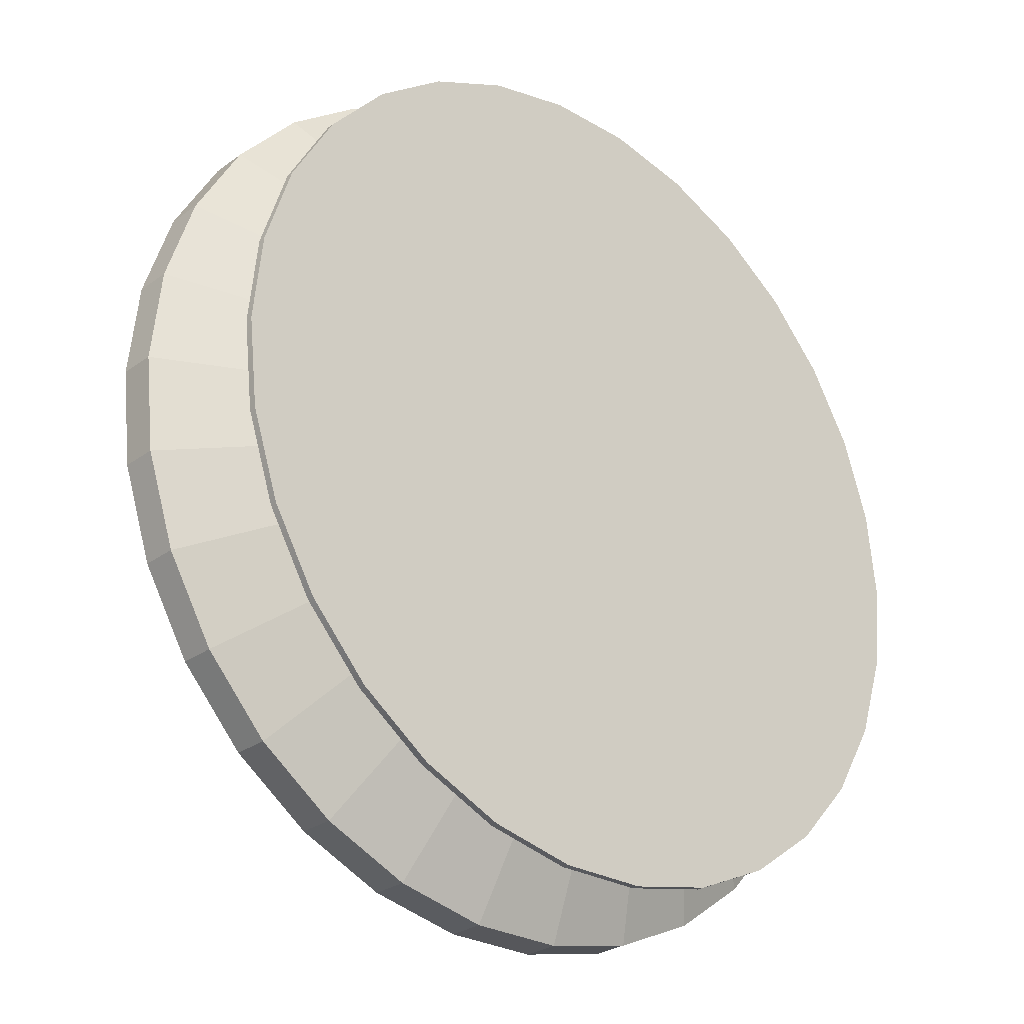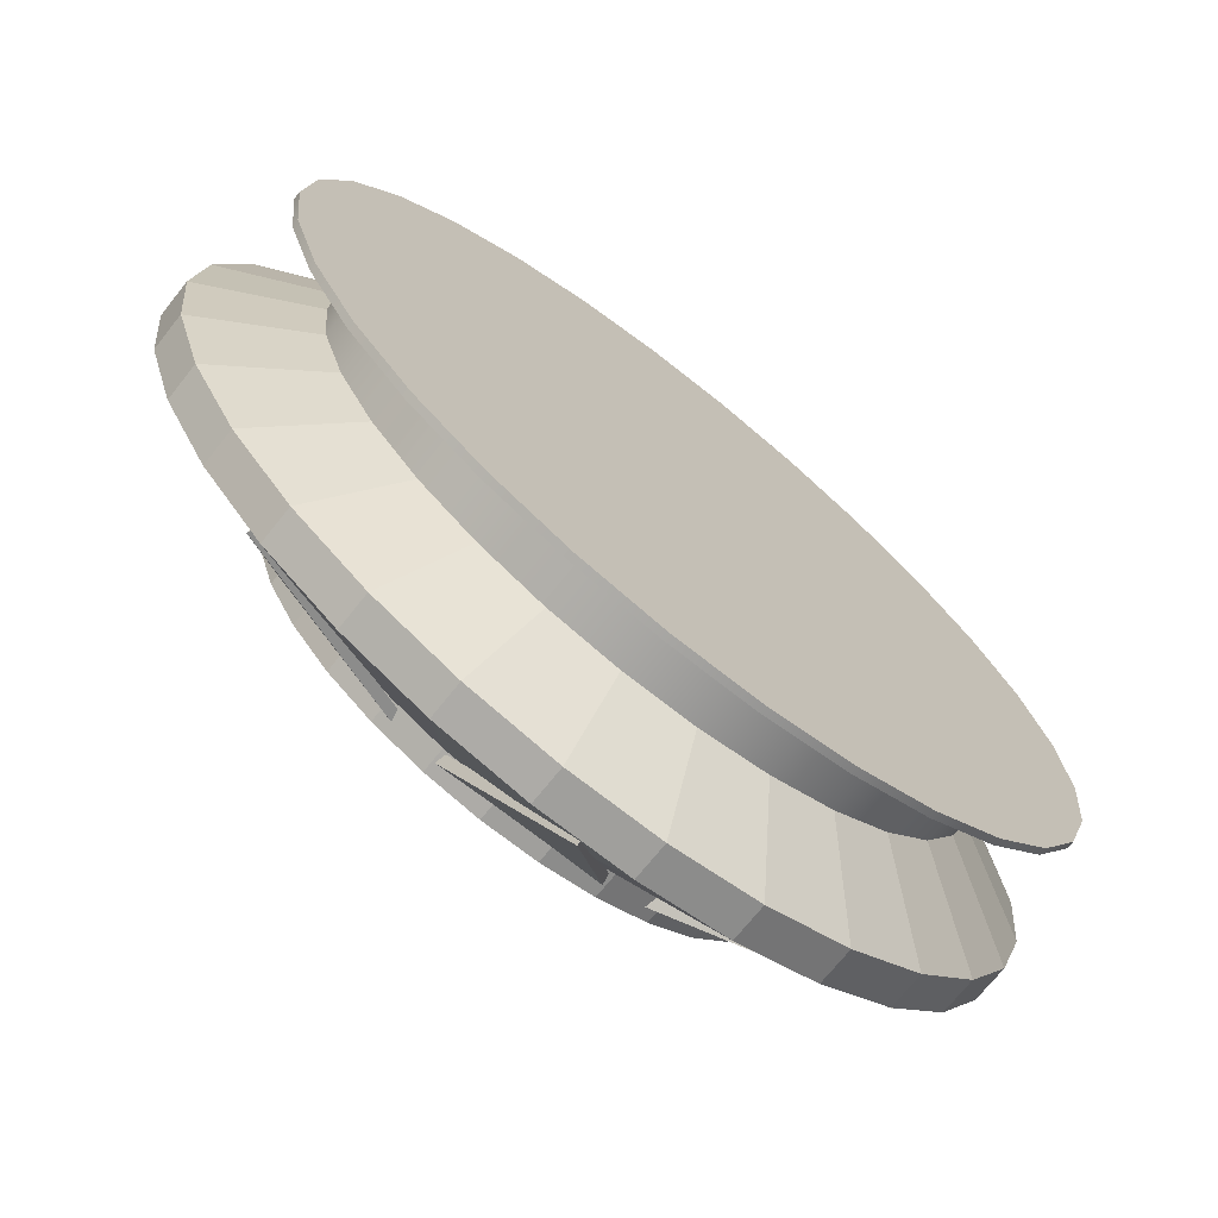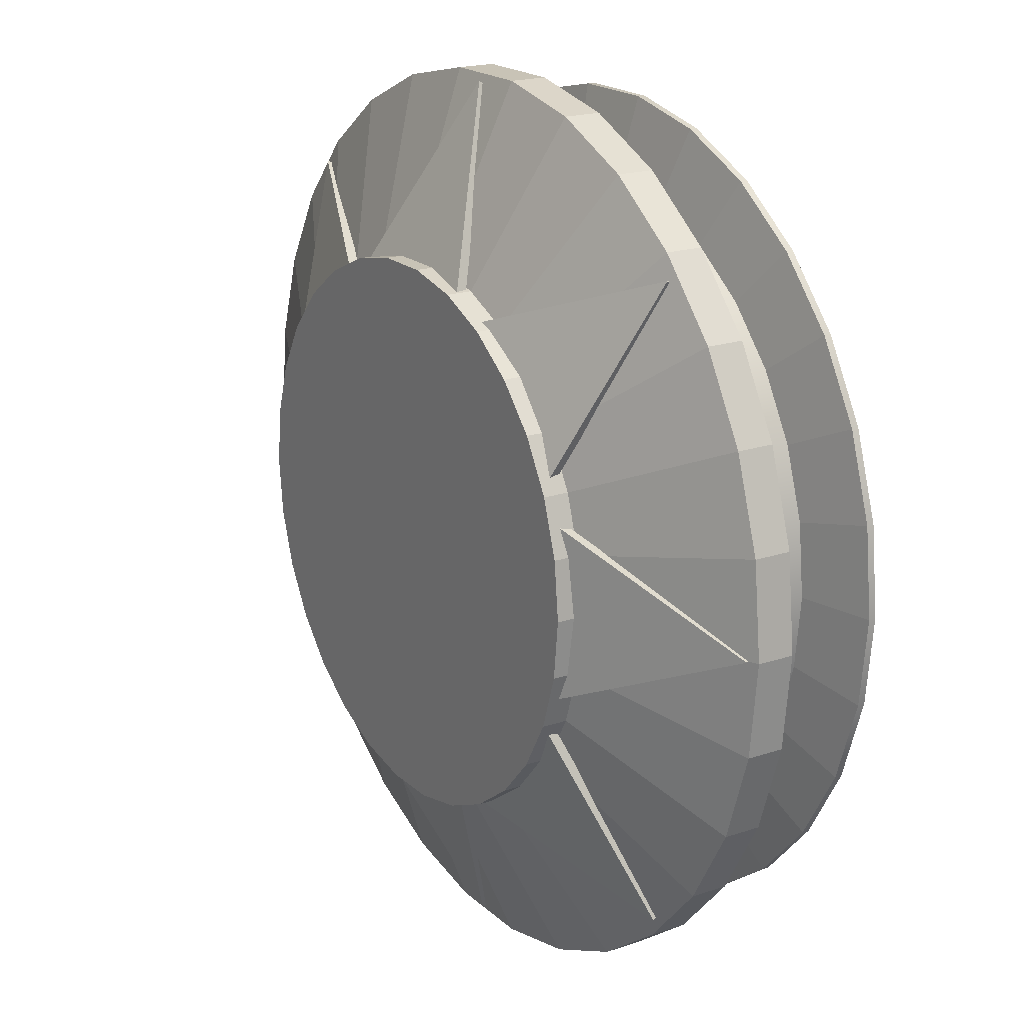
<metadata>
{"format":"obj","ext":"obj","renderer":"f3d","projection":"perspective","resolution":1024,"background":"white","views":[{"elev":-27.4,"azim":-42.0,"up":"+Z"},{"elev":-71.2,"azim":-38.5,"up":"+Z"},{"elev":19.4,"azim":-122.1,"up":"+Z"}]}
</metadata>
<code>
v  53.44 49.23 -11.36
v  49.91 49.23 -22.22
v  44.2 49.23 -32.11
v  36.55 49.23 -40.6
v  27.32 49.23 -47.31
v  16.88 49.23 -51.96
v  5.71 49.23 -54.33
v  -5.71 49.23 -54.33
v  -16.88 49.23 -51.96
v  -27.32 49.23 -47.31
v  -36.56 49.23 -40.6
v  -44.2 49.23 -32.11
v  -49.91 49.23 -22.22
v  -53.44 49.23 -11.36
v  -54.63 49.23 0
v  -53.44 49.23 11.36
v  -49.91 49.23 22.22
v  -44.2 49.23 32.11
v  -36.56 49.23 40.6
v  -27.32 49.23 47.31
v  -16.88 49.23 51.96
v  -5.71 49.23 54.33
v  5.71 49.23 54.33
v  16.88 49.23 51.96
v  27.32 49.23 47.31
v  36.55 49.23 40.6
v  44.2 49.23 32.11
v  49.91 49.23 22.22
v  53.44 49.23 11.36
v  54.63 49.23 -0
v  68.38 12.84 0
v  66.89 12.84 -14.22
v  87.07 23.31 -18.51
v  89.01 23.31 0
v  62.47 12.84 -27.81
v  81.31 23.31 -36.2
v  55.32 12.84 -40.19
v  72.01 23.31 -52.32
v  45.76 12.84 -50.82
v  59.56 23.31 -66.15
v  34.19 12.84 -59.22
v  44.51 23.31 -77.09
v  21.13 12.84 -65.04
v  27.51 23.31 -84.65
v  7.148 12.84 -68.01
v  9.304 23.31 -88.52
v  -7.148 12.84 -68.01
v  -9.304 23.31 -88.52
v  -21.13 12.84 -65.04
v  -27.51 23.31 -84.65
v  -34.19 12.84 -59.22
v  -44.51 23.31 -77.09
v  -45.76 12.84 -50.82
v  -59.56 23.31 -66.15
v  -55.32 12.84 -40.19
v  -72.01 23.31 -52.32
v  -62.47 12.84 -27.81
v  -81.31 23.31 -36.2
v  -66.89 12.84 -14.22
v  -87.07 23.31 -18.51
v  -68.38 12.84 0
v  -89.01 23.31 0
v  -66.89 12.84 14.22
v  -87.07 23.31 18.51
v  -62.47 12.84 27.81
v  -81.31 23.31 36.2
v  -55.32 12.84 40.19
v  -72.01 23.31 52.32
v  -45.76 12.84 50.82
v  -59.56 23.31 66.15
v  -34.19 12.84 59.22
v  -44.51 23.31 77.09
v  -21.13 12.84 65.04
v  -27.51 23.31 84.65
v  -7.148 12.84 68.01
v  -9.304 23.31 88.52
v  7.148 12.84 68.01
v  9.304 23.31 88.52
v  21.13 12.84 65.04
v  27.51 23.31 84.65
v  34.19 12.84 59.22
v  44.51 23.31 77.09
v  45.76 12.84 50.82
v  59.56 23.31 66.15
v  55.32 12.84 40.19
v  72.01 23.31 52.32
v  62.47 12.84 27.81
v  81.31 23.31 36.2
v  66.89 12.84 14.22
v  87.07 23.31 18.51
v  87.07 30.56 -18.51
v  89.01 30.56 0
v  81.31 30.56 -36.2
v  72.01 30.56 -52.32
v  59.56 30.56 -66.15
v  44.51 30.56 -77.09
v  27.51 30.56 -84.65
v  9.304 30.56 -88.52
v  -9.304 30.56 -88.52
v  -27.51 30.56 -84.65
v  -44.51 30.56 -77.09
v  -59.56 30.56 -66.15
v  -72.01 30.56 -52.32
v  -81.31 30.56 -36.2
v  -87.07 30.56 -18.51
v  -89.01 30.56 0
v  -87.07 30.56 18.51
v  -81.31 30.56 36.2
v  -72.01 30.56 52.32
v  -59.56 30.56 66.15
v  -44.51 30.56 77.09
v  -27.51 30.56 84.65
v  -9.304 30.56 88.52
v  9.304 30.56 88.52
v  27.51 30.56 84.65
v  44.51 30.56 77.09
v  59.56 30.56 66.15
v  72.01 30.56 52.32
v  81.31 30.56 36.2
v  87.07 30.56 18.51
v  53.44 44.23 -11.36
v  54.63 44.23 -0
v  49.91 44.23 -22.22
v  44.2 44.23 -32.11
v  36.55 44.23 -40.6
v  27.32 44.23 -47.31
v  16.88 44.23 -51.96
v  5.71 44.23 -54.33
v  -5.71 44.23 -54.33
v  -16.88 44.23 -51.96
v  -27.32 44.23 -47.31
v  -36.56 44.23 -40.6
v  -44.2 44.23 -32.11
v  -49.91 44.23 -22.22
v  -53.44 44.23 -11.36
v  -54.63 44.23 0
v  -53.44 44.23 11.36
v  -49.91 44.23 22.22
v  -44.2 44.23 32.11
v  -36.56 44.23 40.6
v  -27.32 44.23 47.31
v  -16.88 44.23 51.96
v  -5.71 44.23 54.33
v  5.71 44.23 54.33
v  16.88 44.23 51.96
v  27.32 44.23 47.31
v  36.55 44.23 40.6
v  44.2 44.23 32.11
v  49.91 44.23 22.22
v  53.44 44.23 11.36
g Cylinder04
f 1 2 3
f 3 4 5
f 5 6 7
f 3 5 7
f 7 8 9
f 9 10 11
f 7 9 11
f 3 7 11
f 11 12 13
f 13 14 15
f 11 13 15
f 15 16 17
f 17 18 19
f 15 17 19
f 11 15 19
f 19 20 21
f 21 22 23
f 19 21 23
f 23 24 25
f 25 26 27
f 23 25 27
f 19 23 27
f 11 19 27
f 3 11 27
f 27 28 29
f 3 27 29
f 1 3 29
f 30 1 29
f 31 32 33
f 33 34 31
f 32 35 36
f 36 33 32
f 35 37 38
f 38 36 35
f 37 39 40
f 40 38 37
f 39 41 42
f 42 40 39
f 41 43 44
f 44 42 41
f 43 45 46
f 46 44 43
f 45 47 48
f 48 46 45
f 47 49 50
f 50 48 47
f 49 51 52
f 52 50 49
f 51 53 54
f 54 52 51
f 53 55 56
f 56 54 53
f 55 57 58
f 58 56 55
f 57 59 60
f 60 58 57
f 59 61 62
f 62 60 59
f 61 63 64
f 64 62 61
f 63 65 66
f 66 64 63
f 65 67 68
f 68 66 65
f 67 69 70
f 70 68 67
f 69 71 72
f 72 70 69
f 71 73 74
f 74 72 71
f 73 75 76
f 76 74 73
f 75 77 78
f 78 76 75
f 77 79 80
f 80 78 77
f 79 81 82
f 82 80 79
f 81 83 84
f 84 82 81
f 83 85 86
f 86 84 83
f 85 87 88
f 88 86 85
f 87 89 90
f 90 88 87
f 89 31 34
f 34 90 89
f 34 33 91
f 91 92 34
f 33 36 93
f 93 91 33
f 36 38 94
f 94 93 36
f 38 40 95
f 95 94 38
f 40 42 96
f 96 95 40
f 42 44 97
f 97 96 42
f 44 46 98
f 98 97 44
f 46 48 99
f 99 98 46
f 48 50 100
f 100 99 48
f 50 52 101
f 101 100 50
f 52 54 102
f 102 101 52
f 54 56 103
f 103 102 54
f 56 58 104
f 104 103 56
f 58 60 105
f 105 104 58
f 60 62 106
f 106 105 60
f 62 64 107
f 107 106 62
f 64 66 108
f 108 107 64
f 66 68 109
f 109 108 66
f 68 70 110
f 110 109 68
f 70 72 111
f 111 110 70
f 72 74 112
f 112 111 72
f 74 76 113
f 113 112 74
f 76 78 114
f 114 113 76
f 78 80 115
f 115 114 78
f 80 82 116
f 116 115 80
f 82 84 117
f 117 116 82
f 84 86 118
f 118 117 84
f 86 88 119
f 119 118 86
f 88 90 120
f 120 119 88
f 90 34 92
f 92 120 90
f 92 91 121
f 121 122 92
f 91 93 123
f 123 121 91
f 93 94 124
f 124 123 93
f 94 95 125
f 125 124 94
f 95 96 126
f 126 125 95
f 96 97 127
f 127 126 96
f 97 98 128
f 128 127 97
f 98 99 129
f 129 128 98
f 99 100 130
f 130 129 99
f 100 101 131
f 131 130 100
f 101 102 132
f 132 131 101
f 102 103 133
f 133 132 102
f 103 104 134
f 134 133 103
f 104 105 135
f 135 134 104
f 105 106 136
f 136 135 105
f 106 107 137
f 137 136 106
f 107 108 138
f 138 137 107
f 108 109 139
f 139 138 108
f 109 110 140
f 140 139 109
f 110 111 141
f 141 140 110
f 111 112 142
f 142 141 111
f 112 113 143
f 143 142 112
f 113 114 144
f 144 143 113
f 114 115 145
f 145 144 114
f 115 116 146
f 146 145 115
f 116 117 147
f 147 146 116
f 117 118 148
f 148 147 117
f 118 119 149
f 149 148 118
f 119 120 150
f 150 149 119
f 120 92 122
f 122 150 120
f 122 121 1
f 1 30 122
f 121 123 2
f 2 1 121
f 123 124 3
f 3 2 123
f 124 125 4
f 4 3 124
f 125 126 5
f 5 4 125
f 126 127 6
f 6 5 126
f 127 128 7
f 7 6 127
f 128 129 8
f 8 7 128
f 129 130 9
f 9 8 129
f 130 131 10
f 10 9 130
f 131 132 11
f 11 10 131
f 132 133 12
f 12 11 132
f 133 134 13
f 13 12 133
f 134 135 14
f 14 13 134
f 135 136 15
f 15 14 135
f 136 137 16
f 16 15 136
f 137 138 17
f 17 16 137
f 138 139 18
f 18 17 138
f 139 140 19
f 19 18 139
f 140 141 20
f 20 19 140
f 141 142 21
f 21 20 141
f 142 143 22
f 22 21 142
f 143 144 23
f 23 22 143
f 144 145 24
f 24 23 144
f 145 146 25
f 25 24 145
f 146 147 26
f 26 25 146
f 147 148 27
f 27 26 147
f 148 149 28
f 28 27 148
f 149 150 29
f 29 28 149
f 150 122 30
f 30 29 150
v  48.03 46.45 17.87
v  48.03 46.45 -17.87
v  86.4 30.13 -0.0356
v  86.4 30.13 0.0356
v  48.88 48.26 17.87
v  87.25 31.94 0.0356
v  87.25 31.94 -0.0356
v  48.88 48.26 -17.87
g Box09
f 151 152 153
f 153 154 151
f 155 156 157
f 157 158 155
f 151 154 156
f 156 155 151
f 154 153 157
f 157 156 154
f 153 152 158
f 158 157 153
f 152 151 155
f 155 158 152
v  46.6 46.45 -21.33
v  21.33 46.45 -46.6
v  61.07 30.13 -61.12
v  61.12 30.13 -61.07
v  47.2 48.26 -21.93
v  61.72 31.94 -61.67
v  61.67 31.94 -61.72
v  21.93 48.26 -47.2
g Box10
f 159 160 161
f 161 162 159
f 163 164 165
f 165 166 163
f 159 162 164
f 164 163 159
f 162 161 165
f 165 164 162
f 161 160 166
f 166 165 161
f 160 159 163
f 163 166 160
v  17.87 46.45 -48.03
v  -17.87 46.45 -48.03
v  -0.0357 30.13 -86.4
v  0.0356 30.13 -86.4
v  17.87 48.26 -48.88
v  0.0356 31.94 -87.25
v  -0.0357 31.94 -87.25
v  -17.87 48.26 -48.88
g Box11
f 167 168 169
f 169 170 167
f 171 172 173
f 173 174 171
f 167 170 172
f 172 171 167
f 170 169 173
f 173 172 170
f 169 168 174
f 174 173 169
f 168 167 171
f 171 174 168
v  -21.33 46.45 -46.6
v  -46.6 46.45 -21.33
v  -61.12 30.13 -61.07
v  -61.07 30.13 -61.12
v  -21.93 48.26 -47.2
v  -61.67 31.94 -61.72
v  -61.72 31.94 -61.67
v  -47.2 48.26 -21.93
g Box12
f 175 176 177
f 177 178 175
f 179 180 181
f 181 182 179
f 175 178 180
f 180 179 175
f 178 177 181
f 181 180 178
f 177 176 182
f 182 181 177
f 176 175 179
f 179 182 176
v  -48.03 46.45 -17.87
v  -48.03 46.45 17.87
v  -86.4 30.13 0.0356
v  -86.4 30.13 -0.0357
v  -48.88 48.26 -17.87
v  -87.25 31.94 -0.0357
v  -87.25 31.94 0.0356
v  -48.88 48.26 17.87
g Box13
f 183 184 185
f 185 186 183
f 187 188 189
f 189 190 187
f 183 186 188
f 188 187 183
f 186 185 189
f 189 188 186
f 185 184 190
f 190 189 185
f 184 183 187
f 187 190 184
v  -46.6 46.45 21.33
v  -21.33 46.45 46.6
v  -61.07 30.13 61.12
v  -61.12 30.13 61.07
v  -47.2 48.26 21.93
v  -61.72 31.94 61.67
v  -61.67 31.94 61.72
v  -21.93 48.26 47.2
g Box14
f 191 192 193
f 193 194 191
f 195 196 197
f 197 198 195
f 191 194 196
f 196 195 191
f 194 193 197
f 197 196 194
f 193 192 198
f 198 197 193
f 192 191 195
f 195 198 192
v  -17.87 46.45 48.03
v  17.87 46.45 48.03
v  0.0356 30.13 86.4
v  -0.0357 30.13 86.4
v  -17.87 48.26 48.88
v  -0.0357 31.94 87.25
v  0.0356 31.94 87.25
v  17.87 48.26 48.88
g Box15
f 199 200 201
f 201 202 199
f 203 204 205
f 205 206 203
f 199 202 204
f 204 203 199
f 202 201 205
f 205 204 202
f 201 200 206
f 206 205 201
f 200 199 203
f 203 206 200
v  21.33 46.45 46.6
v  46.6 46.45 21.33
v  61.12 30.13 61.07
v  61.07 30.13 61.12
v  21.93 48.26 47.2
v  61.67 31.94 61.72
v  61.72 31.94 61.67
v  47.2 48.26 21.93
g Box16
f 207 208 209
f 209 210 207
f 211 212 213
f 213 214 211
f 207 210 212
f 212 211 207
f 210 209 213
f 213 212 210
f 209 208 214
f 214 213 209
f 208 207 211
f 211 214 208
v  81.56 0.0554 -17.34
v  81.56 1.468 -17.34
v  83.38 1.468 -0.0003
v  83.38 0.0554 0.0004
v  76.17 0.0554 -33.91
v  76.17 1.468 -33.91
v  67.46 0.0554 -49.01
v  67.46 1.468 -49.01
v  55.79 0.0554 -61.97
v  55.79 1.468 -61.97
v  41.69 0.0554 -72.21
v  41.69 1.468 -72.21
v  25.77 0.0554 -79.3
v  25.77 1.468 -79.3
v  8.716 0.0554 -82.93
v  8.716 1.468 -82.93
v  -8.716 0.0554 -82.93
v  -8.716 1.468 -82.93
v  -25.77 0.0554 -79.3
v  -25.77 1.468 -79.3
v  -41.69 0.0554 -72.21
v  -41.69 1.468 -72.21
v  -55.79 0.0554 -61.97
v  -55.79 1.468 -61.97
v  -67.46 0.0554 -49.01
v  -67.46 1.468 -49.01
v  -76.17 0.0554 -33.91
v  -76.17 1.468 -33.91
v  -81.56 0.0554 -17.34
v  -81.56 1.468 -17.34
v  -83.38 0.0554 0
v  -83.38 1.468 0
v  -81.56 0.0554 17.34
v  -81.56 1.468 17.34
v  -76.17 0.0554 33.91
v  -76.17 1.468 33.91
v  -67.46 0.0554 49.01
v  -67.46 1.468 49.01
v  -55.79 0.0554 61.97
v  -55.79 1.468 61.97
v  -41.69 0.0554 72.21
v  -41.69 1.468 72.21
v  -25.77 0.0554 79.3
v  -25.77 1.468 79.3
v  -8.716 0.0554 82.93
v  -8.716 1.468 82.93
v  8.716 0.0554 82.93
v  8.716 1.468 82.93
v  25.77 0.0554 79.3
v  25.77 1.468 79.3
v  41.69 0.0554 72.21
v  41.69 1.468 72.21
v  55.79 0.0554 61.97
v  55.79 1.468 61.97
v  67.46 0.0554 49.01
v  67.46 1.468 49.01
v  76.17 0.0554 33.91
v  76.17 1.468 33.91
v  81.56 0.0554 17.34
v  81.56 1.468 17.34
v  62.47 0.0554 27.81
v  55.32 0.0554 40.19
v  45.76 0.0554 50.82
v  34.19 0.0554 59.22
v  21.13 0.0554 65.04
v  7.148 0.0554 68.01
v  -7.148 0.0554 68.01
v  -21.13 0.0554 65.04
v  -34.19 0.0554 59.22
v  -45.76 0.0554 50.82
v  -55.32 0.0554 40.19
v  -62.47 0.0554 27.81
v  -66.89 0.0554 14.22
v  -68.38 0.0554 0
v  -66.89 0.0554 -14.22
v  -62.47 0.0554 -27.81
v  -55.32 0.0554 -40.19
v  -45.76 0.0554 -50.82
v  -34.19 0.0554 -59.22
v  -21.13 0.0554 -65.04
v  -7.148 0.0554 -68.01
v  7.148 0.0554 -68.01
v  21.13 0.0554 -65.04
v  34.19 0.0554 -59.22
v  45.76 0.0554 -50.82
v  55.32 0.0554 -40.19
v  62.47 0.0554 -27.81
v  66.89 0.0554 -14.22
v  68.38 0.0554 -0
v  66.89 0.0554 14.22
v  66.89 12.84 -14.22
v  68.38 12.84 0
v  68.38 4.842 -0
v  66.89 4.842 -14.22
v  62.47 12.84 -27.81
v  62.47 4.842 -27.81
v  55.32 12.84 -40.19
v  55.32 4.842 -40.19
v  45.76 12.84 -50.82
v  45.76 4.842 -50.82
v  34.19 12.84 -59.22
v  34.19 4.842 -59.22
v  21.13 12.84 -65.04
v  21.13 4.842 -65.04
v  7.148 12.84 -68.01
v  7.148 4.842 -68.01
v  -7.148 12.84 -68.01
v  -7.148 4.842 -68.01
v  -21.13 12.84 -65.04
v  -21.13 4.842 -65.04
v  -34.19 12.84 -59.22
v  -34.19 4.842 -59.22
v  -45.76 12.84 -50.82
v  -45.76 4.842 -50.82
v  -55.32 12.84 -40.19
v  -55.32 4.842 -40.19
v  -62.47 12.84 -27.81
v  -62.47 4.842 -27.81
v  -66.89 12.84 -14.22
v  -66.89 4.842 -14.22
v  -68.38 12.84 0
v  -68.38 4.842 0
v  -66.89 12.84 14.22
v  -66.89 4.842 14.22
v  -62.47 12.84 27.81
v  -62.47 4.842 27.81
v  -55.32 12.84 40.19
v  -55.32 4.842 40.19
v  -45.76 12.84 50.82
v  -45.76 4.842 50.82
v  -34.19 12.84 59.22
v  -34.19 4.842 59.22
v  -21.13 12.84 65.04
v  -21.13 4.842 65.04
v  -7.148 12.84 68.01
v  -7.148 4.842 68.01
v  7.148 12.84 68.01
v  7.148 4.842 68.01
v  21.13 12.84 65.04
v  21.13 4.842 65.04
v  34.19 12.84 59.22
v  34.19 4.842 59.22
v  45.76 12.84 50.82
v  45.76 4.842 50.82
v  55.32 12.84 40.19
v  55.32 4.842 40.19
v  62.47 12.84 27.81
v  62.47 4.842 27.81
v  66.89 12.84 14.22
v  66.89 4.842 14.22
g Object05
f 215 216 217
f 217 218 215
f 219 220 216
f 216 215 219
f 221 222 220
f 220 219 221
f 223 224 222
f 222 221 223
f 225 226 224
f 224 223 225
f 227 228 226
f 226 225 227
f 229 230 228
f 228 227 229
f 231 232 230
f 230 229 231
f 233 234 232
f 232 231 233
f 235 236 234
f 234 233 235
f 237 238 236
f 236 235 237
f 239 240 238
f 238 237 239
f 241 242 240
f 240 239 241
f 243 244 242
f 242 241 243
f 245 246 244
f 244 243 245
f 247 248 246
f 246 245 247
f 249 250 248
f 248 247 249
f 251 252 250
f 250 249 251
f 253 254 252
f 252 251 253
f 255 256 254
f 254 253 255
f 257 258 256
f 256 255 257
f 259 260 258
f 258 257 259
f 261 262 260
f 260 259 261
f 263 264 262
f 262 261 263
f 265 266 264
f 264 263 265
f 267 268 266
f 266 265 267
f 269 270 268
f 268 267 269
f 271 272 270
f 270 269 271
f 273 274 272
f 272 271 273
f 218 217 274
f 274 273 218
f 275 276 277
f 277 278 279
f 279 280 281
f 277 279 281
f 281 282 283
f 283 284 285
f 281 283 285
f 277 281 285
f 285 286 287
f 287 288 289
f 285 287 289
f 289 290 291
f 291 292 293
f 289 291 293
f 285 289 293
f 293 294 295
f 295 296 297
f 293 295 297
f 297 298 299
f 299 300 301
f 297 299 301
f 293 297 301
f 285 293 301
f 277 285 301
f 301 302 303
f 277 301 303
f 275 277 303
f 304 275 303
f 305 306 307
f 307 308 305
f 309 305 308
f 308 310 309
f 311 309 310
f 310 312 311
f 313 311 312
f 312 314 313
f 315 313 314
f 314 316 315
f 317 315 316
f 316 318 317
f 319 317 318
f 318 320 319
f 321 319 320
f 320 322 321
f 323 321 322
f 322 324 323
f 325 323 324
f 324 326 325
f 327 325 326
f 326 328 327
f 329 327 328
f 328 330 329
f 331 329 330
f 330 332 331
f 333 331 332
f 332 334 333
f 335 333 334
f 334 336 335
f 337 335 336
f 336 338 337
f 339 337 338
f 338 340 339
f 341 339 340
f 340 342 341
f 343 341 342
f 342 344 343
f 345 343 344
f 344 346 345
f 347 345 346
f 346 348 347
f 349 347 348
f 348 350 349
f 351 349 350
f 350 352 351
f 353 351 352
f 352 354 353
f 355 353 354
f 354 356 355
f 357 355 356
f 356 358 357
f 359 357 358
f 358 360 359
f 361 359 360
f 360 362 361
f 363 361 362
f 362 364 363
f 306 363 364
f 364 307 306
f 303 302 215
f 215 218 303
f 302 301 219
f 219 215 302
f 301 300 221
f 221 219 301
f 300 299 223
f 223 221 300
f 299 298 225
f 225 223 299
f 298 297 227
f 227 225 298
f 297 296 229
f 229 227 297
f 296 295 231
f 231 229 296
f 295 294 233
f 233 231 295
f 294 293 235
f 235 233 294
f 293 292 237
f 237 235 293
f 292 291 239
f 239 237 292
f 291 290 241
f 241 239 291
f 290 289 243
f 243 241 290
f 289 288 245
f 245 243 289
f 288 287 247
f 247 245 288
f 287 286 249
f 249 247 287
f 286 285 251
f 251 249 286
f 285 284 253
f 253 251 285
f 284 283 255
f 255 253 284
f 283 282 257
f 257 255 283
f 282 281 259
f 259 257 282
f 281 280 261
f 261 259 281
f 280 279 263
f 263 261 280
f 279 278 265
f 265 263 279
f 278 277 267
f 267 265 278
f 277 276 269
f 269 267 277
f 276 275 271
f 271 269 276
f 275 304 273
f 273 271 275
f 304 303 218
f 218 273 304
f 308 307 217
f 217 216 308
f 307 364 274
f 274 217 307
f 364 362 272
f 272 274 364
f 362 360 270
f 270 272 362
f 360 358 268
f 268 270 360
f 358 356 266
f 266 268 358
f 356 354 264
f 264 266 356
f 354 352 262
f 262 264 354
f 352 350 260
f 260 262 352
f 350 348 258
f 258 260 350
f 348 346 256
f 256 258 348
f 346 344 254
f 254 256 346
f 344 342 252
f 252 254 344
f 342 340 250
f 250 252 342
f 340 338 248
f 248 250 340
f 338 336 246
f 246 248 338
f 336 334 244
f 244 246 336
f 334 332 242
f 242 244 334
f 332 330 240
f 240 242 332
f 330 328 238
f 238 240 330
f 328 326 236
f 236 238 328
f 326 324 234
f 234 236 326
f 324 322 232
f 232 234 324
f 322 320 230
f 230 232 322
f 320 318 228
f 228 230 320
f 318 316 226
f 226 228 318
f 316 314 224
f 224 226 316
f 314 312 222
f 222 224 314
f 312 310 220
f 220 222 312
f 310 308 216
f 216 220 310

</code>
